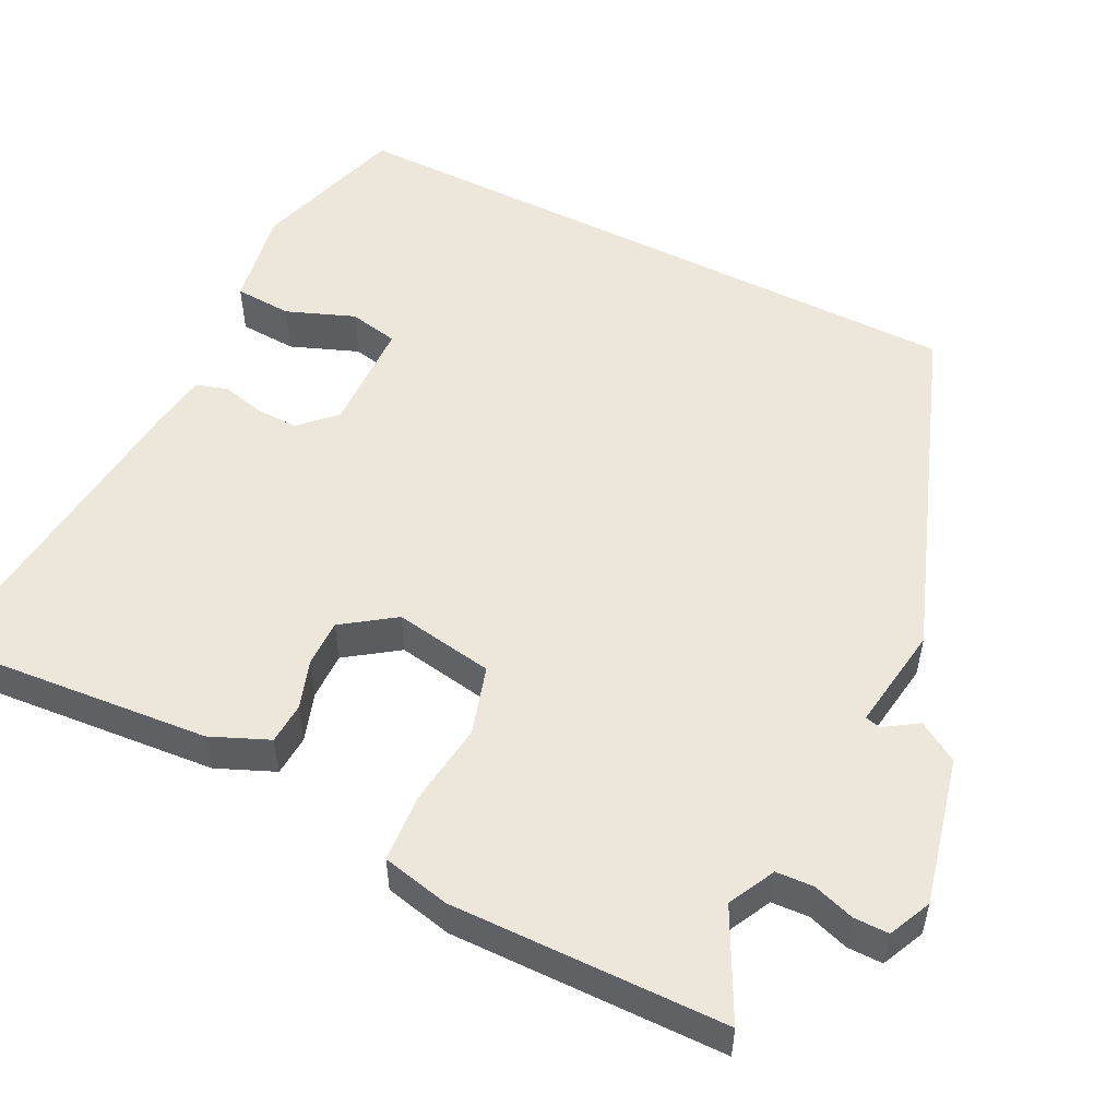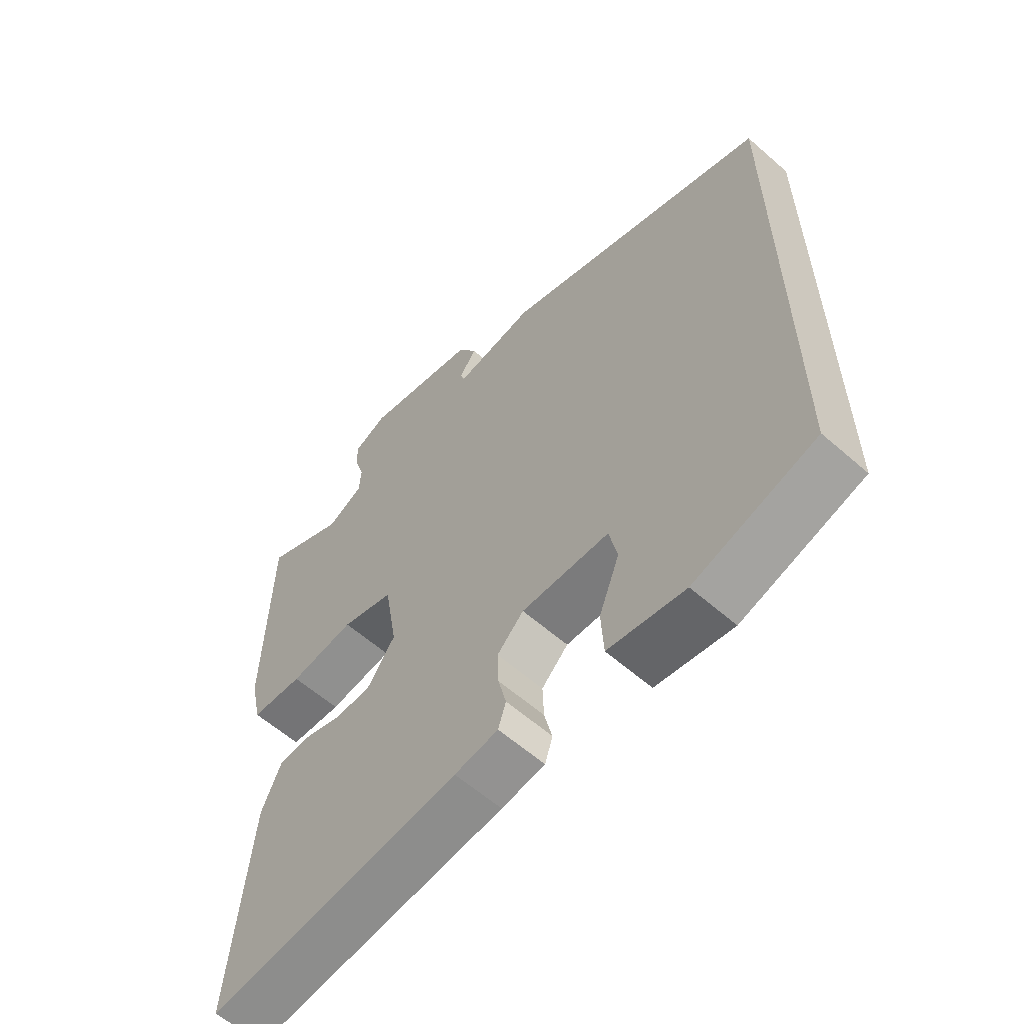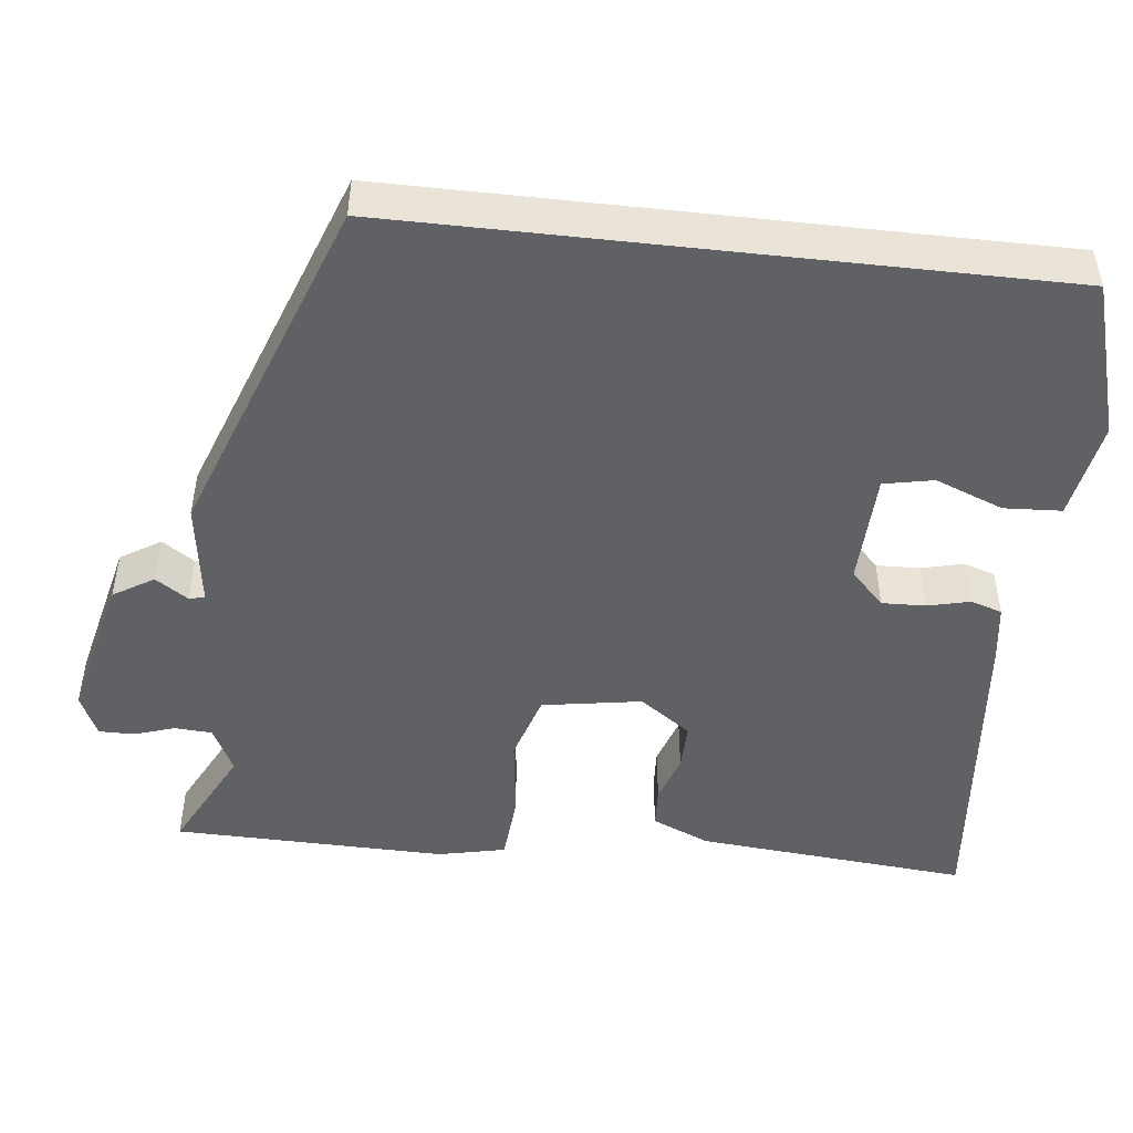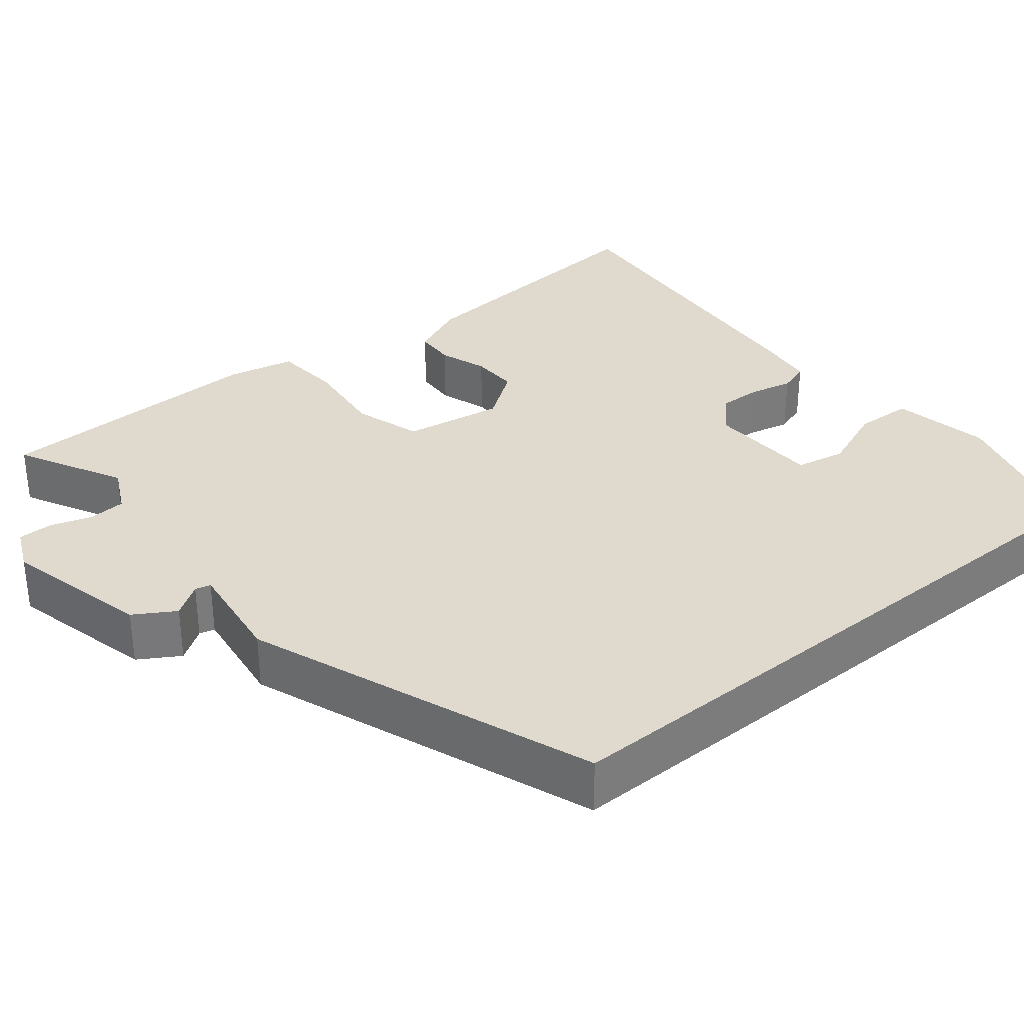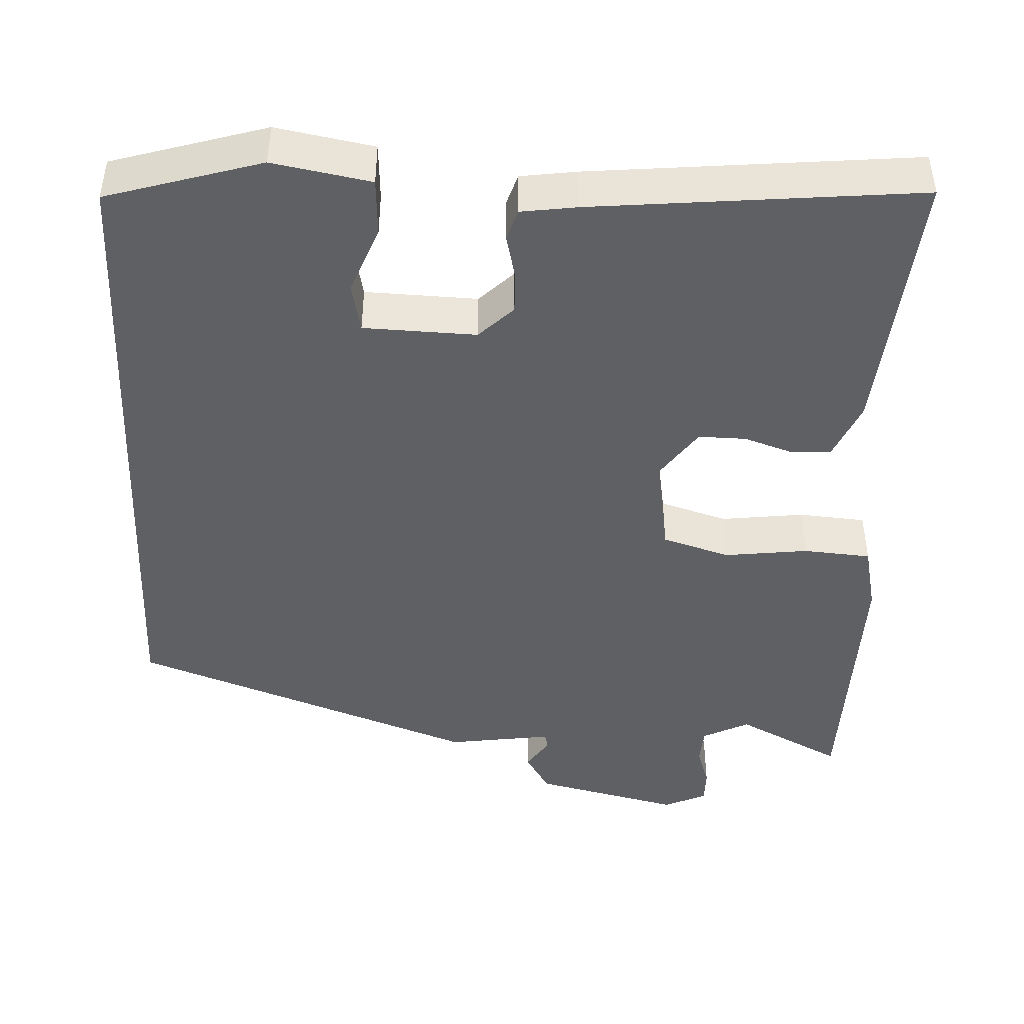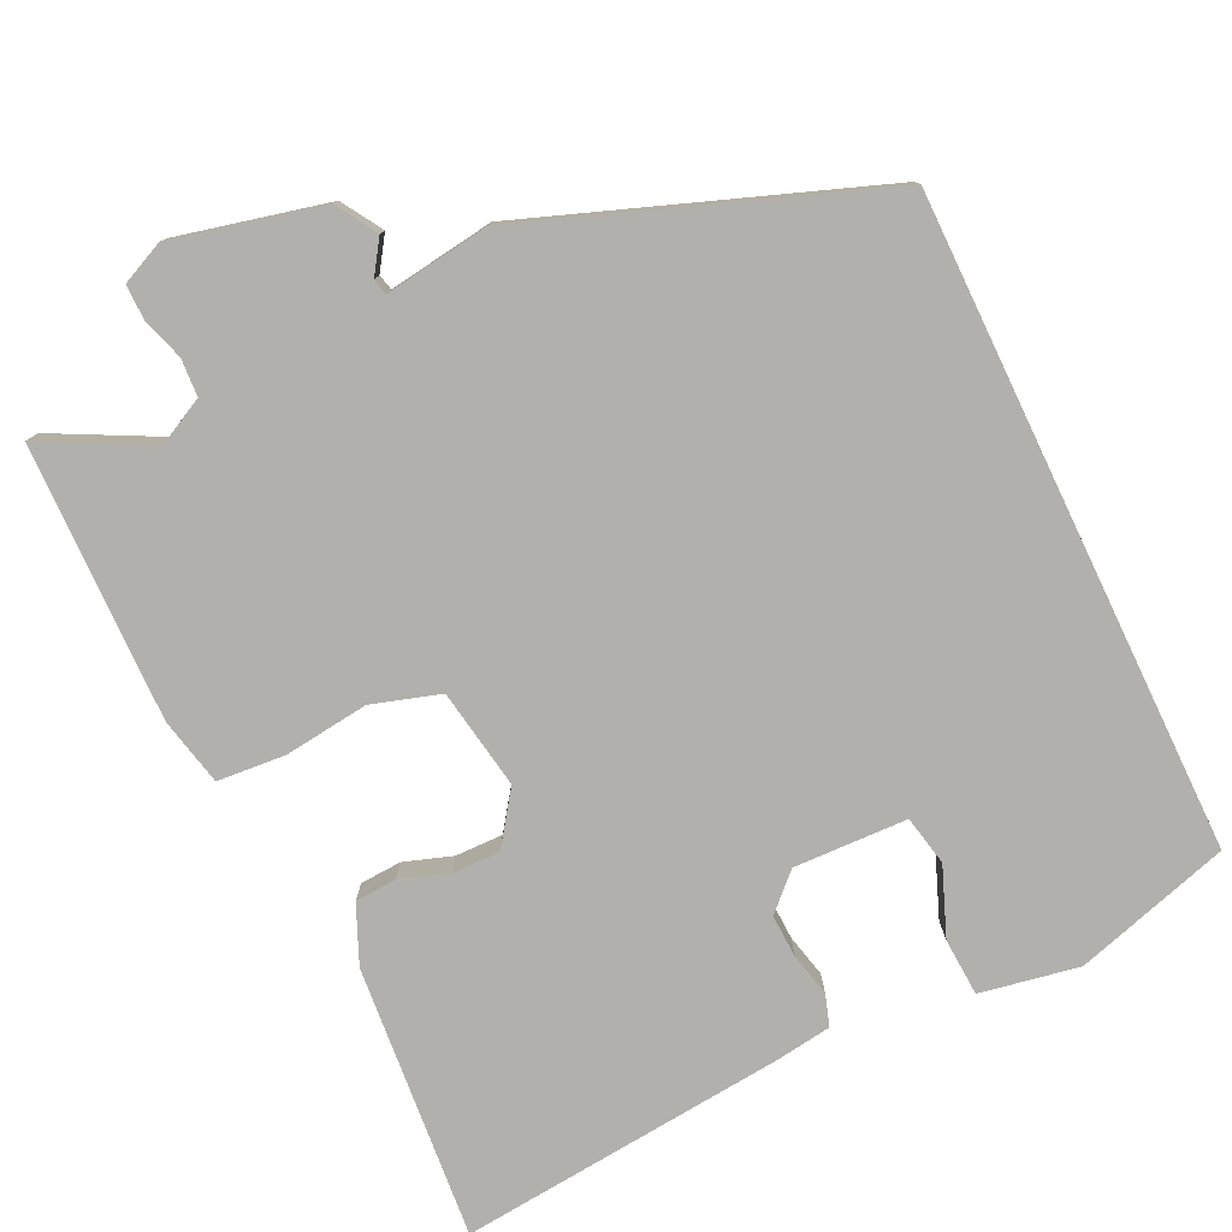
<metadata>
{"format":"obj","ext":"obj","renderer":"f3d","projection":"perspective","resolution":1024,"background":"white","views":[{"elev":52.9,"azim":-63.1,"up":"+Y"},{"elev":-60.1,"azim":48.1,"up":"+Z"},{"elev":-48.2,"azim":83.6,"up":"+Y"},{"elev":32.9,"azim":50.7,"up":"+Y"},{"elev":-44.8,"azim":177.5,"up":"+Y"},{"elev":-78.6,"azim":25.6,"up":"+Y"}]}
</metadata>
<code>
v -0.486 0.07 -0.503
v -0.455 0.07 -0.152
v -0.423 0.07 -0.078
v -0.37 0.07 -0.075
v -0.308 0.07 -0.096
v -0.247 0.07 -0.097
v -0.2 0.07 -0.031
v -0.221 0.07 0.097
v -0.308 0.07 0.124
v -0.416 0.07 0.111
v -0.503 0.07 0.118
v -0.522 0.07 0.205
v -0.515 0.07 0.557
v -0.379 0.07 0.487
v -0.319 0.07 0.517
v -0.316 0.07 0.565
v -0.333 0.07 0.618
v -0.333 0.07 0.663
v -0.278 0.07 0.688
v -0.089 0.07 0.643
v -0.057 0.07 0.591
v -0.085 0.07 0.549
v -0.08 0.07 0.529
v 0.055 0.07 0.548
v 0.5 0.07 0.384
v 0.5 0.07 -0.453
v 0.301 0.07 -0.512
v 0.175 0.07 -0.489
v 0.171 0.07 -0.415
v 0.205 0.07 -0.328
v 0.192 0.07 -0.264
v 0.047 0.07 -0.259
v 0.003 0.07 -0.302
v 0.005 0.07 -0.358
v 0.018 0.07 -0.413
v 0.005 0.07 -0.453
v -0.067 0.07 -0.463
v -0.486 0 -0.503
v -0.455 0 -0.152
v -0.423 0 -0.078
v -0.37 0 -0.075
v -0.308 0 -0.096
v -0.247 0 -0.097
v -0.2 0 -0.031
v -0.221 0 0.097
v -0.308 0 0.124
v -0.416 0 0.111
v -0.503 0 0.118
v -0.522 0 0.205
v -0.515 0 0.557
v -0.379 0 0.487
v -0.319 0 0.517
v -0.316 0 0.565
v -0.333 0 0.618
v -0.333 0 0.663
v -0.278 0 0.688
v -0.089 0 0.643
v -0.057 0 0.591
v -0.085 0 0.549
v -0.08 0 0.529
v 0.055 0 0.548
v 0.5 0 0.384
v 0.5 0 -0.453
v 0.301 0 -0.512
v 0.175 0 -0.489
v 0.171 0 -0.415
v 0.205 0 -0.328
v 0.192 0 -0.264
v 0.047 0 -0.259
v 0.003 0 -0.302
v 0.005 0 -0.358
v 0.018 0 -0.413
v 0.005 0 -0.453
v -0.067 0 -0.463
f 3 4 5
f 2 3 5
f 1 2 5
f 37 1 5
f 36 37 5
f 35 36 5
f 34 35 5
f 33 34 5 6
f 32 33 6 7
f 31 32 7 8
f 28 29 30
f 27 28 30
f 26 27 30
f 25 26 30
f 25 30 31
f 25 31 8
f 24 25 8
f 23 24 8
f 20 21 22
f 19 20 22
f 18 19 22
f 17 18 22
f 16 17 22
f 23 8 9
f 22 23 9
f 16 22 9
f 15 16 9
f 12 13 14
f 11 12 14
f 10 11 14
f 9 10 14
f 9 14 15
f 42 41 40
f 42 40 39
f 42 39 38
f 42 38 74
f 42 74 73
f 42 73 72
f 42 72 71
f 43 42 71 70
f 44 43 70 69
f 45 44 69 68
f 67 66 65
f 67 65 64
f 67 64 63
f 67 63 62
f 68 67 62
f 45 68 62
f 45 62 61
f 45 61 60
f 59 58 57
f 59 57 56
f 59 56 55
f 59 55 54
f 59 54 53
f 46 45 60
f 46 60 59
f 46 59 53
f 46 53 52
f 51 50 49
f 51 49 48
f 51 48 47
f 51 47 46
f 52 51 46
f 1 38 39 2
f 2 39 40 3
f 3 40 41 4
f 4 41 42 5
f 5 42 43 6
f 6 43 44 7
f 7 44 45 8
f 8 45 46 9
f 9 46 47 10
f 10 47 48 11
f 11 48 49 12
f 12 49 50 13
f 13 50 51 14
f 14 51 52 15
f 15 52 53 16
f 16 53 54 17
f 17 54 55 18
f 18 55 56 19
f 19 56 57 20
f 20 57 58 21
f 21 58 59 22
f 22 59 60 23
f 23 60 61 24
f 24 61 62 25
f 25 62 63 26
f 26 63 64 27
f 27 64 65 28
f 28 65 66 29
f 29 66 67 30
f 30 67 68 31
f 31 68 69 32
f 32 69 70 33
f 33 70 71 34
f 34 71 72 35
f 35 72 73 36
f 36 73 74 37
f 37 74 38 1

</code>
